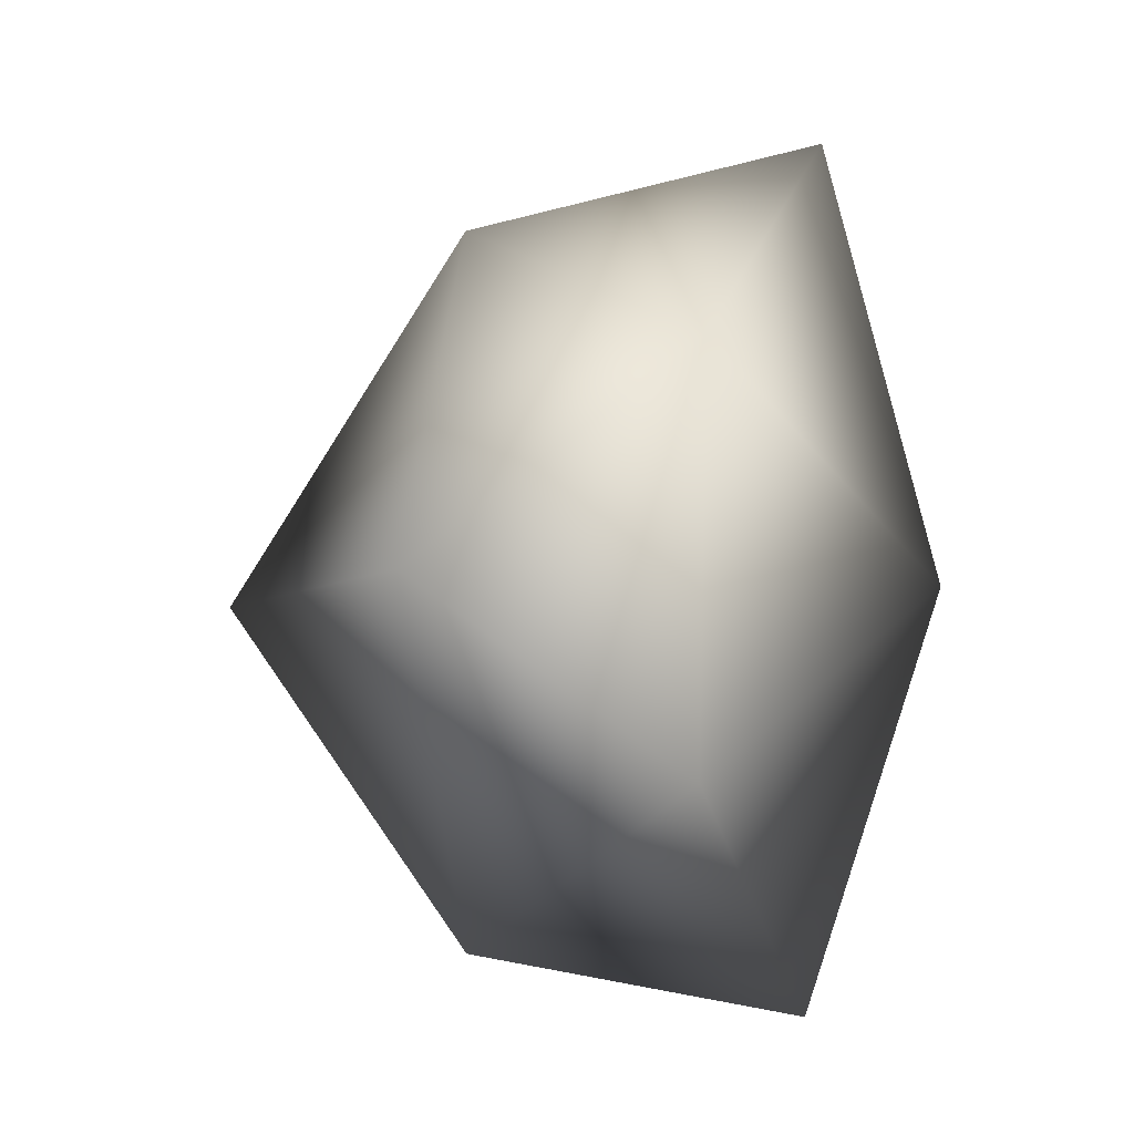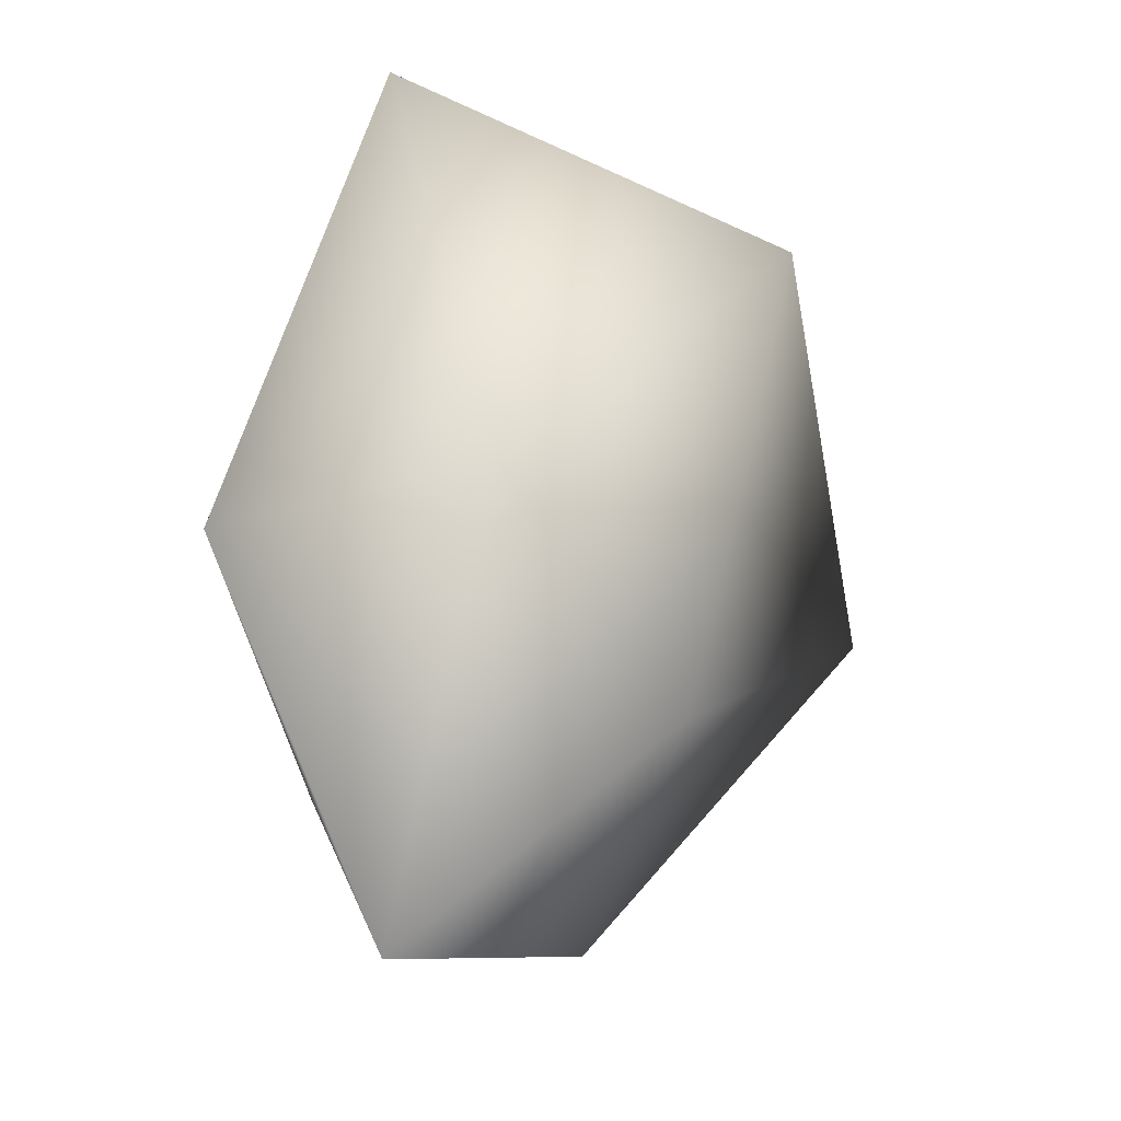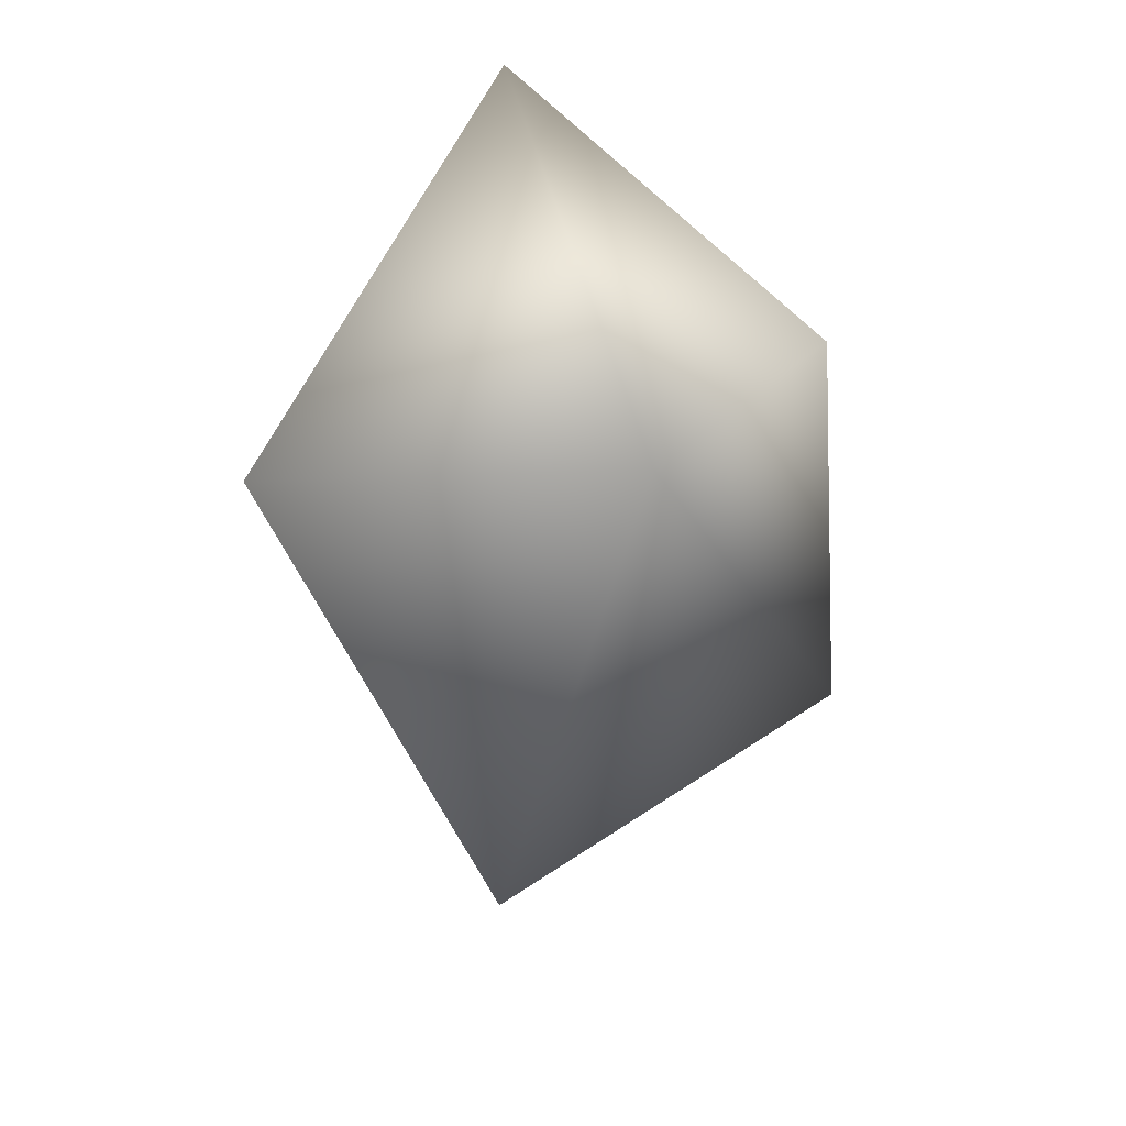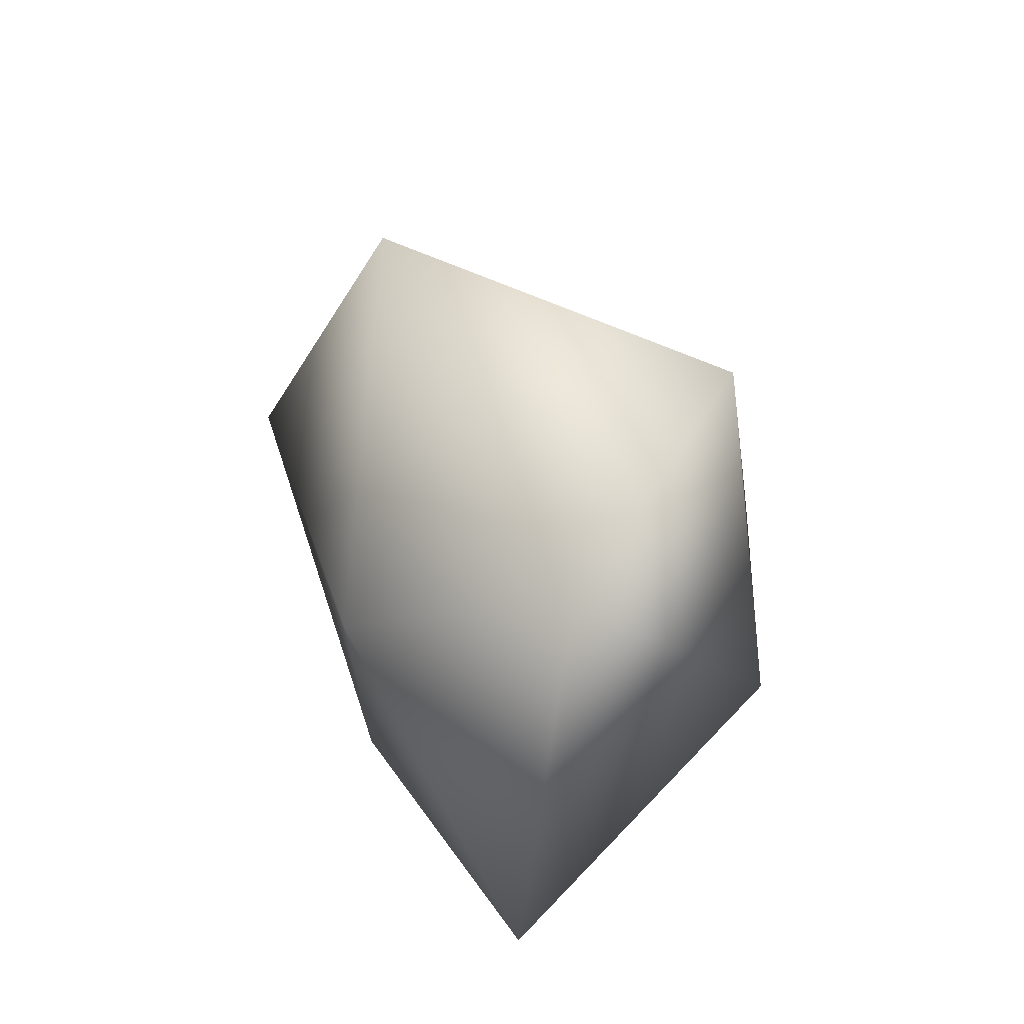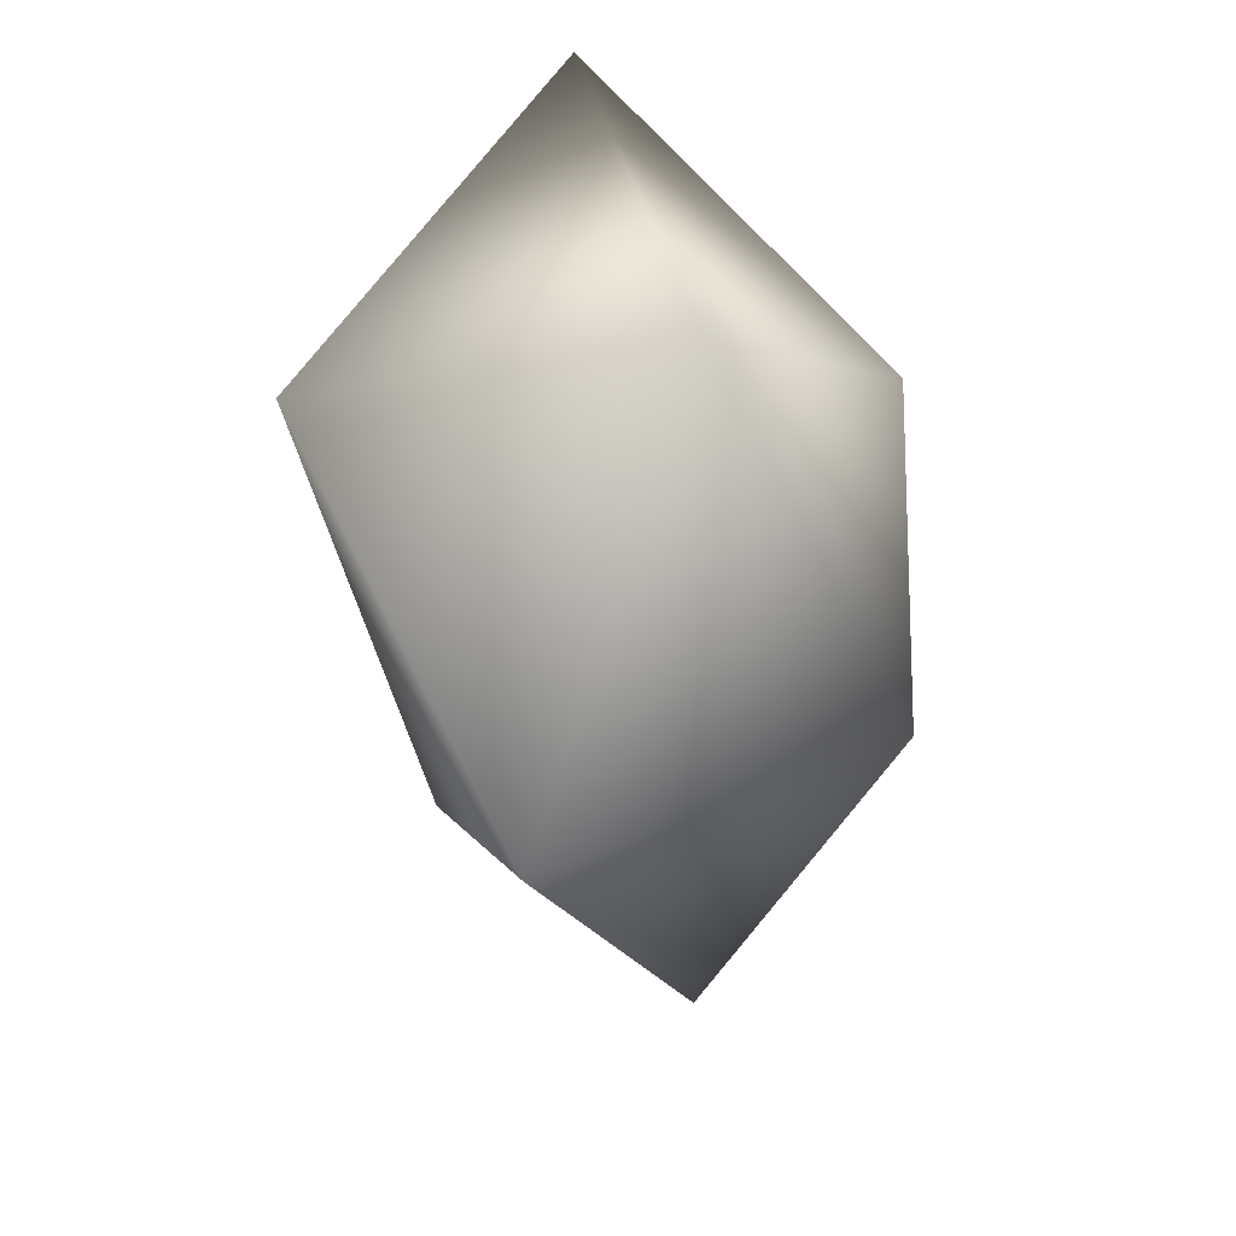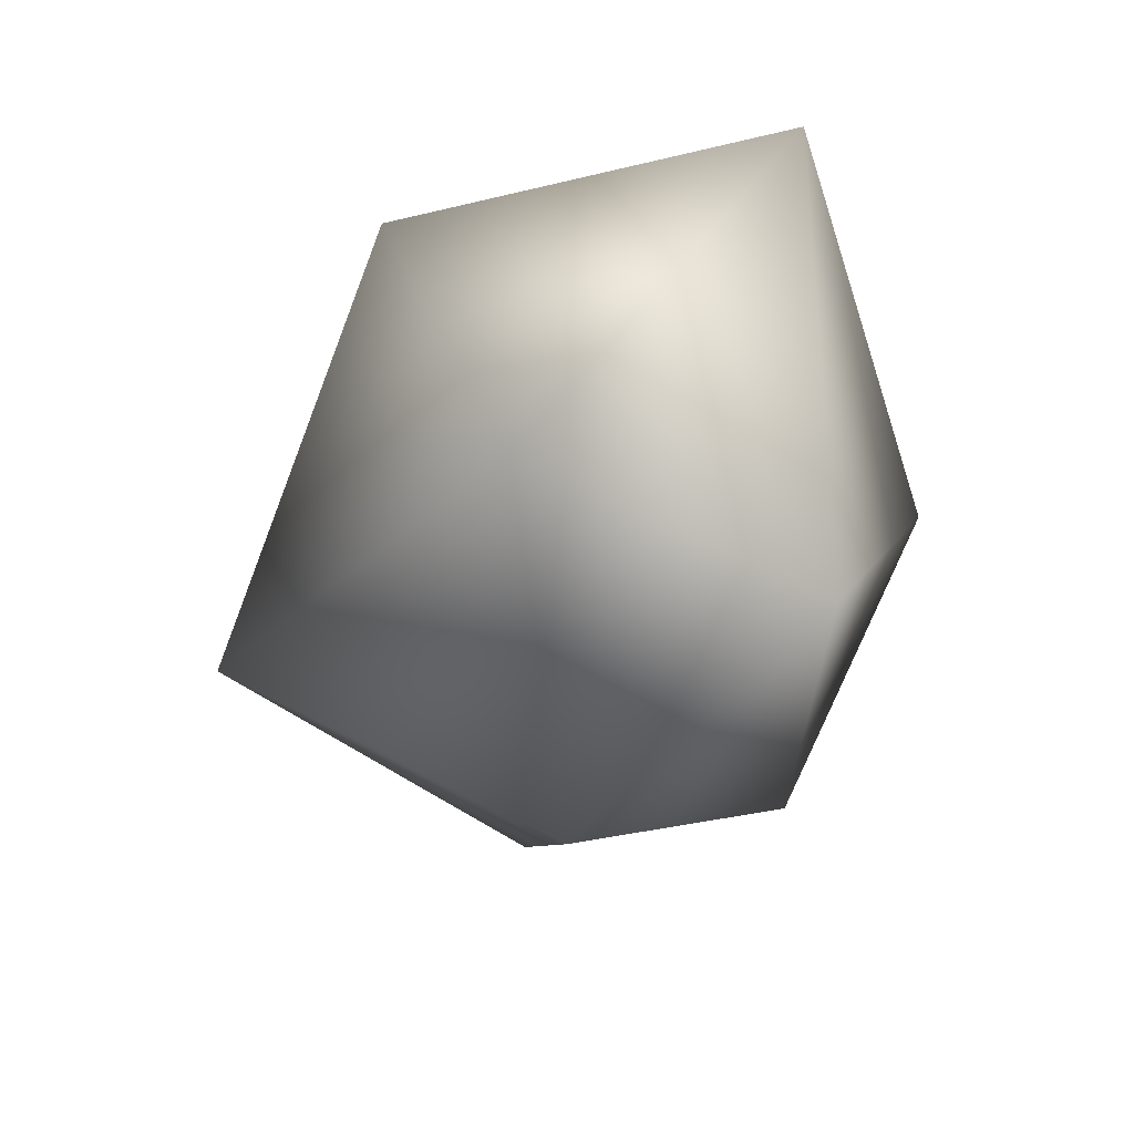
<metadata>
{"format":"obj","ext":"obj","renderer":"f3d","projection":"perspective","resolution":1024,"background":"white","views":[{"elev":-6.7,"azim":74.1,"up":"+Y"},{"elev":-21.7,"azim":-149.0,"up":"+Y"},{"elev":60.0,"azim":-20.4,"up":"+Y"},{"elev":-61.8,"azim":-8.5,"up":"+Y"},{"elev":31.9,"azim":-17.6,"up":"+Y"},{"elev":54.5,"azim":43.3,"up":"+Y"}]}
</metadata>
<code>
g object
v 78.55 -2.425e-05 127.1
v 0 173 78.47
v -107.1 -3.318e-05 173.3
v -160.9 135.5 0
v 0 231 -104.7
v 121 102.2 0
v 109.4 -92.29 0
v 79.37 -2.453e-05 -128.4
v -77.42 -2.394e-05 -125.3
v 0 -200.1 -90.29
v 0 -168.1 76.27
v -101.1 -85.25 0
f 1 2 3
f 2 4 3
f 2 5 4
f 6 5 2
f 1 6 2
f 1 7 6
f 7 8 6
f 6 8 5
f 8 9 5
f 8 10 9
f 8 7 10
f 7 11 10
f 11 12 10
f 11 3 12
f 11 1 3
f 7 1 11
f 12 3 4
f 9 12 4
f 5 9 4
f 12 9 10

</code>
